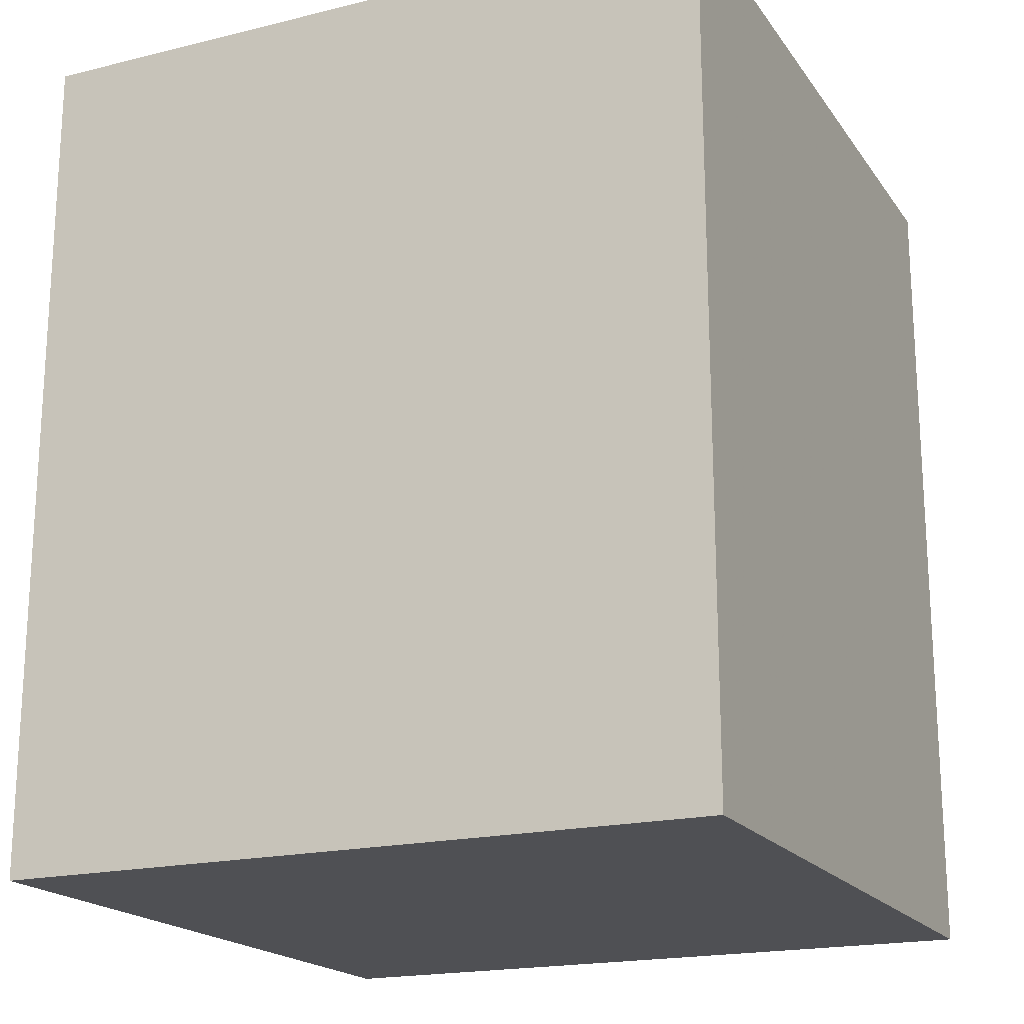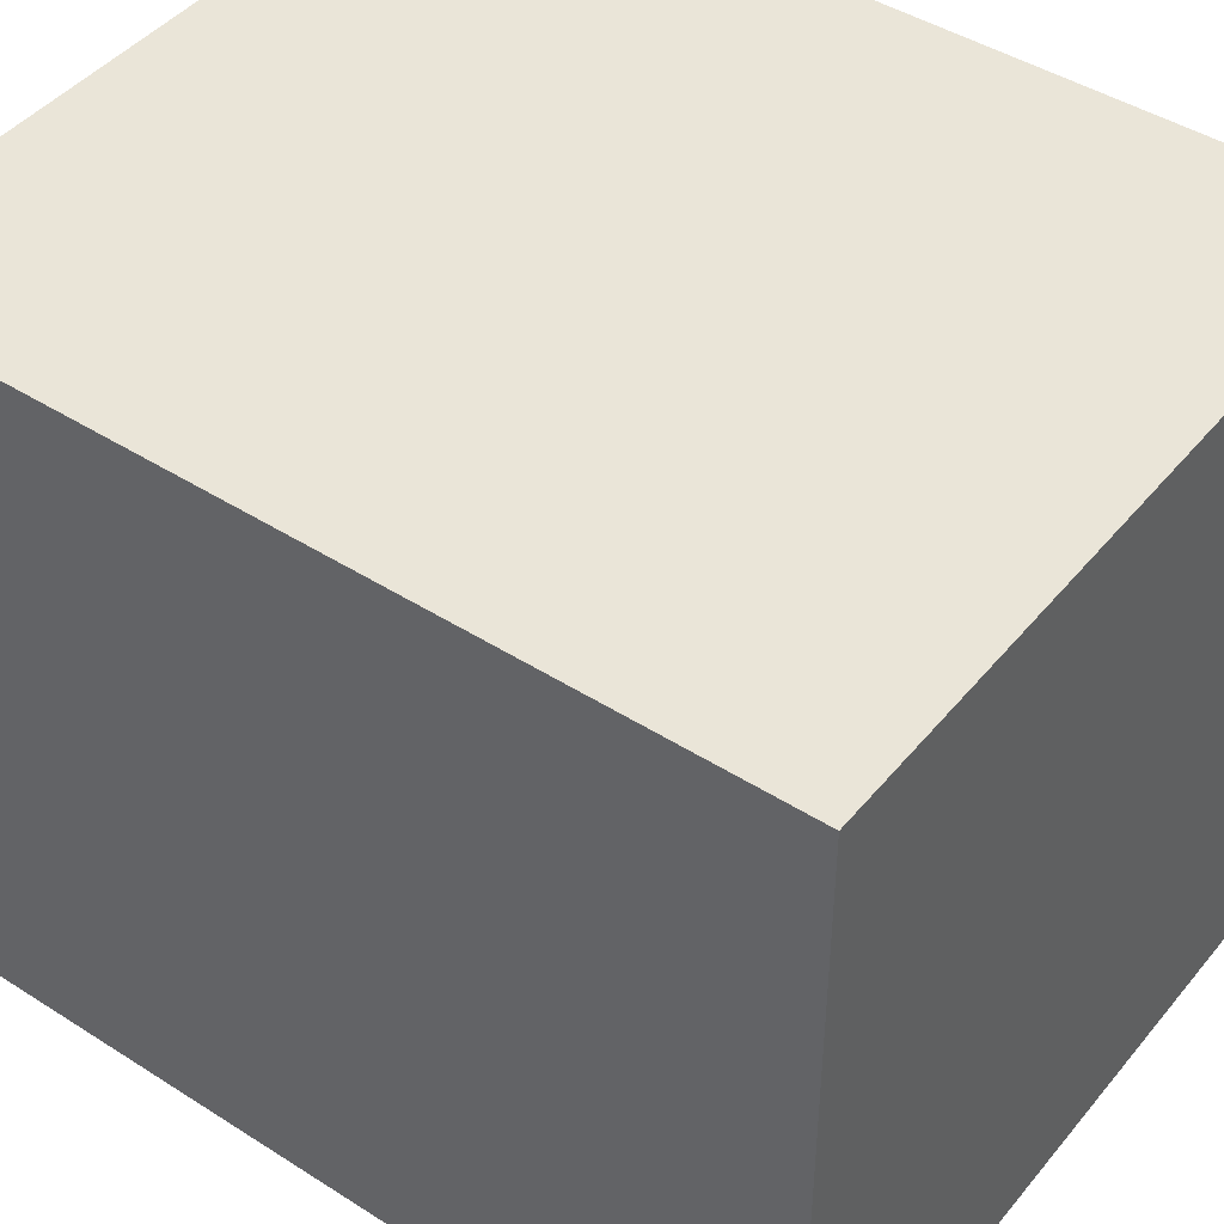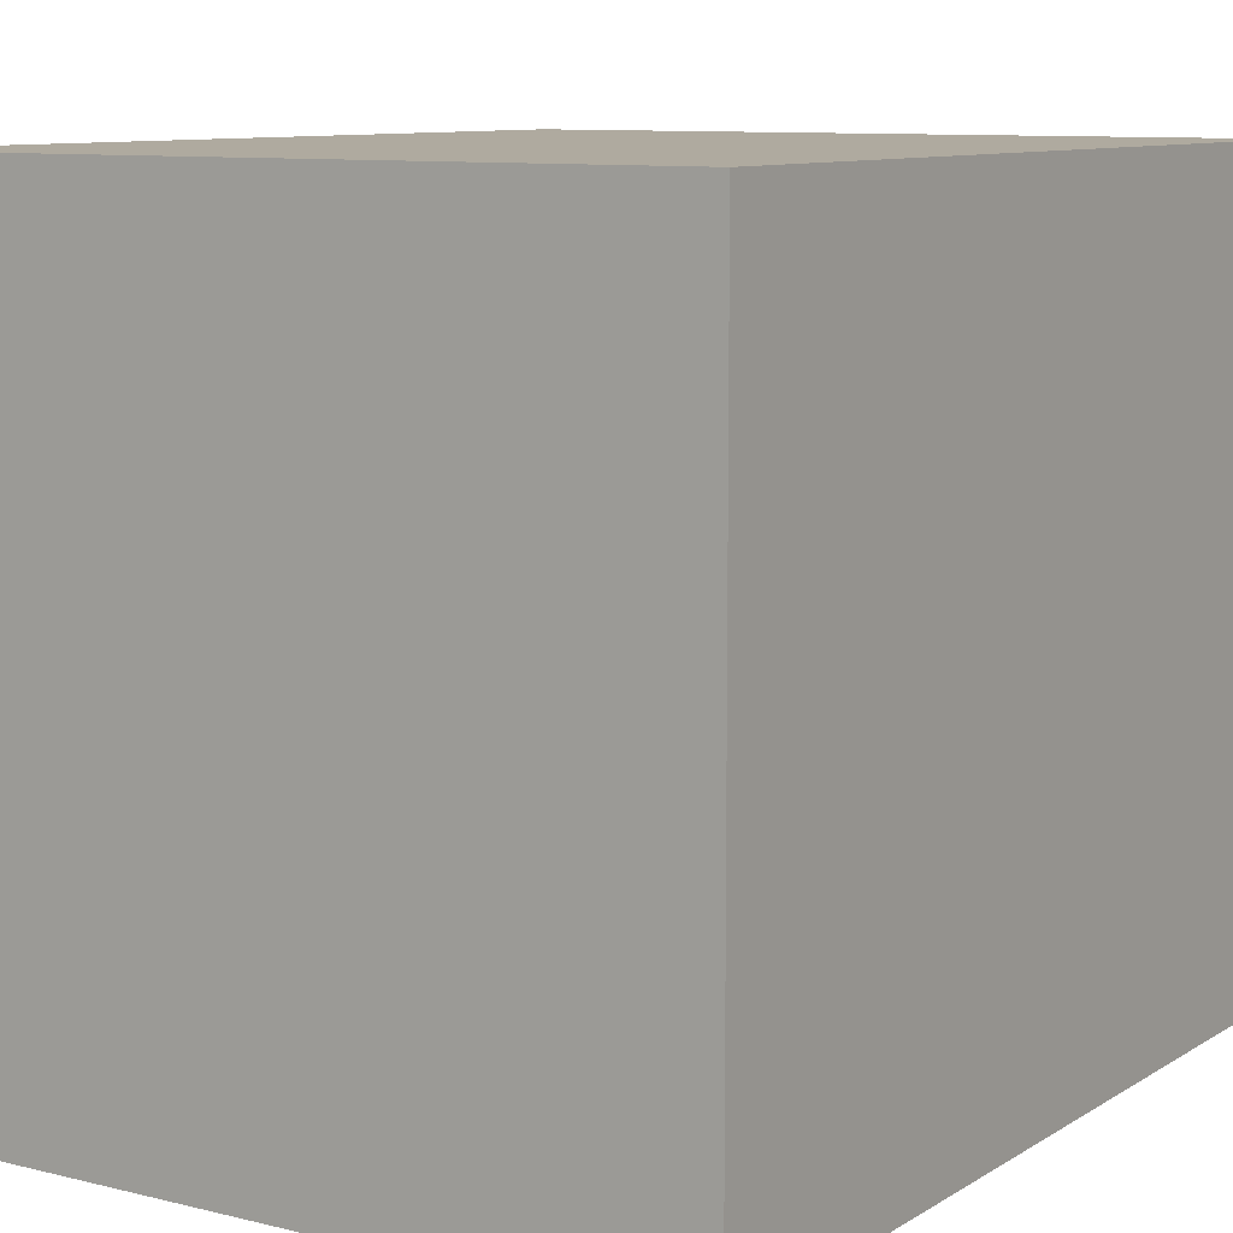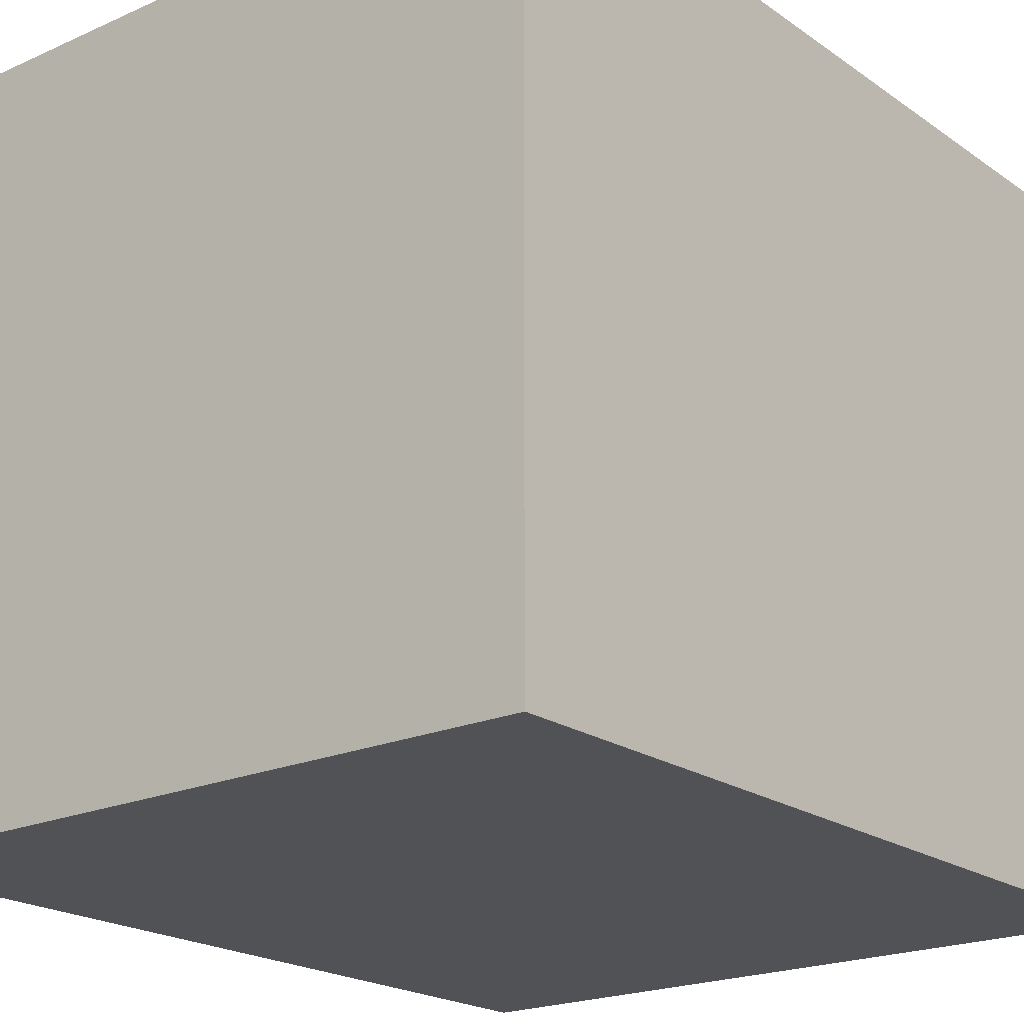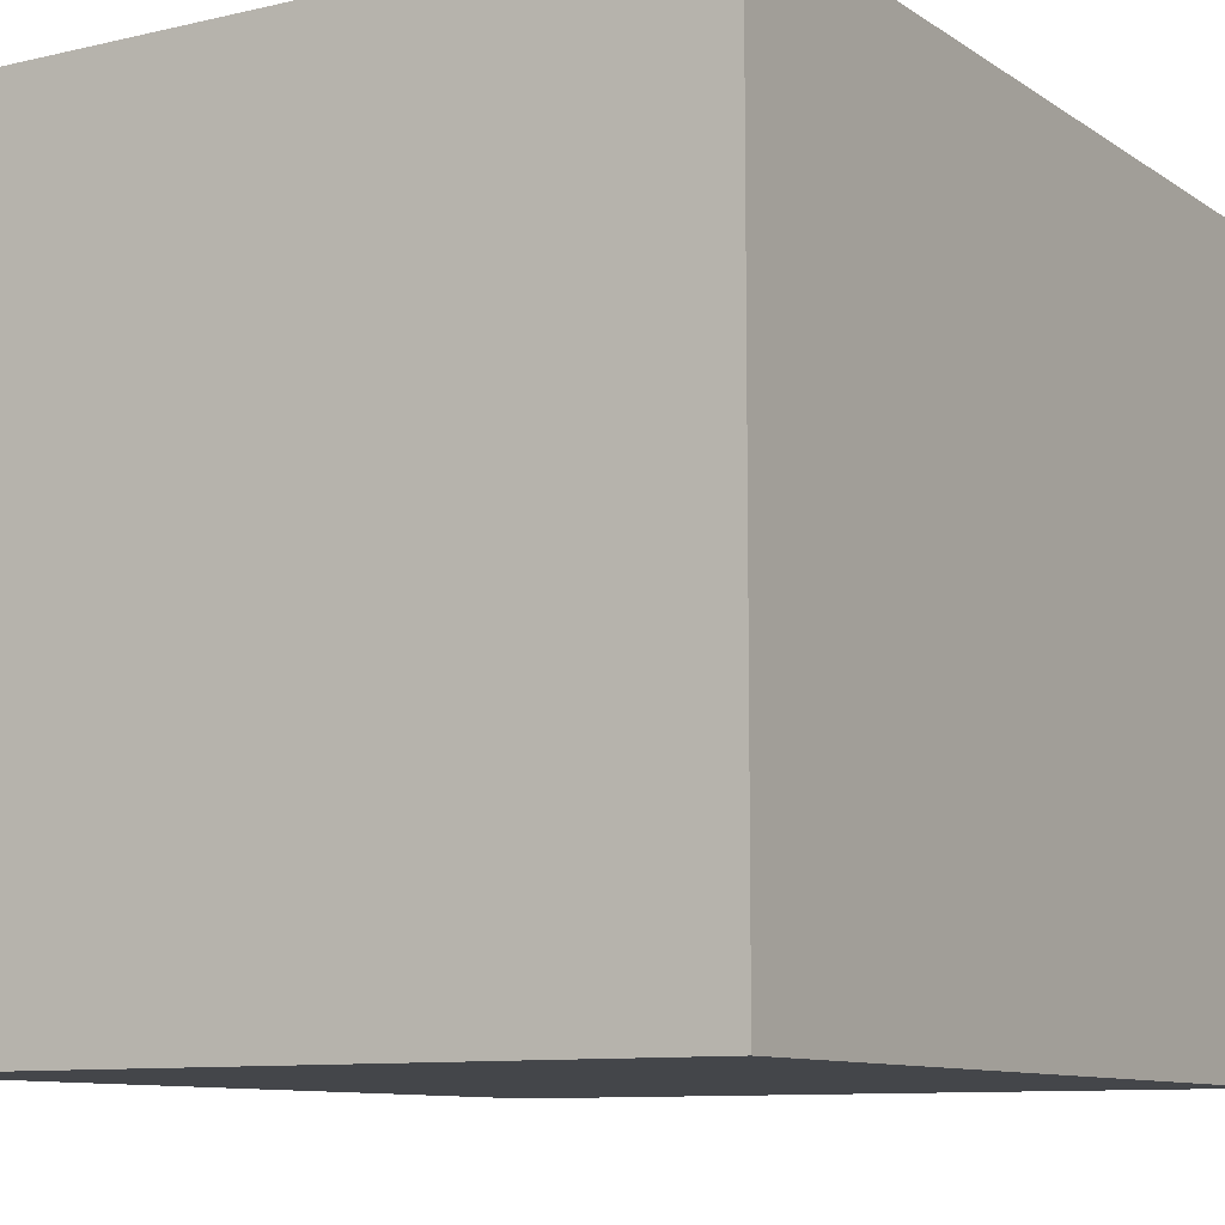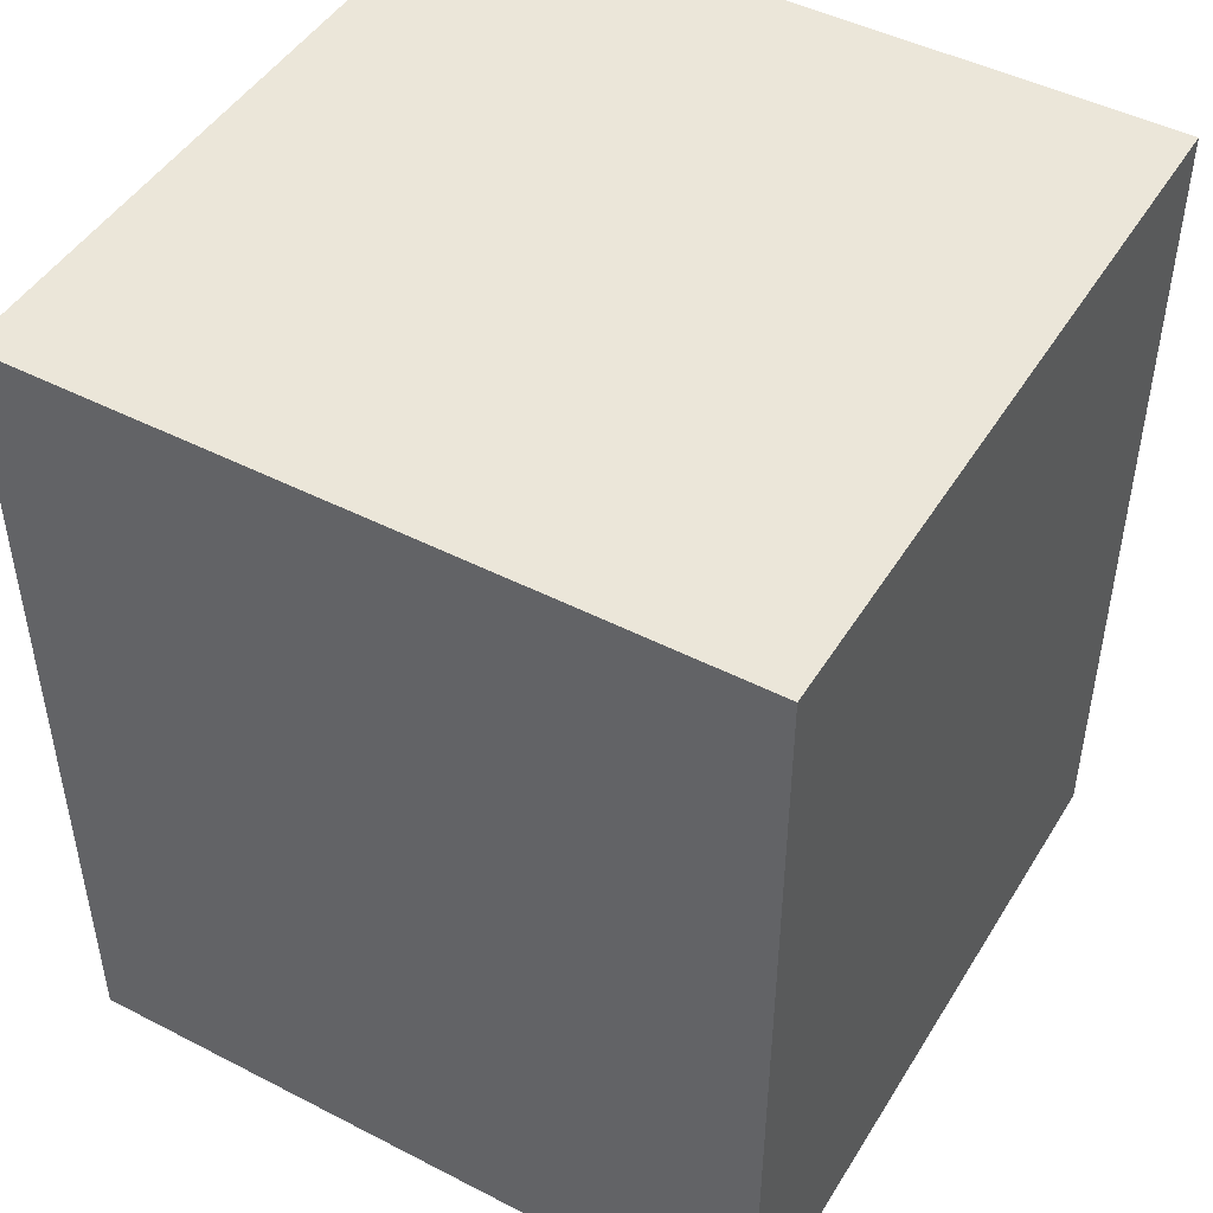
<metadata>
{"format":"obj","ext":"obj","renderer":"f3d","projection":"perspective","resolution":1024,"background":"white","views":[{"elev":-19.1,"azim":-65.2,"up":"+Z"},{"elev":44.6,"azim":126.6,"up":"+Y"},{"elev":9.4,"azim":33.0,"up":"+Y"},{"elev":-20.7,"azim":-141.1,"up":"+Y"},{"elev":-9.6,"azim":31.4,"up":"+Y"},{"elev":47.0,"azim":120.2,"up":"+Z"}]}
</metadata>
<code>
o Cube
v -1 1 -1.2
v -1 1 1.2
v 1 1 -1.2
v 1 1 1.2
v -1 -1 -1.2
v -1 -1 1.2
v 1 -1 -1.2
v 1 -1 1.2
f 2 3 1
f 4 7 3
f 8 5 7
f 6 1 5
f 7 1 3
f 4 6 8
f 2 4 3
f 4 8 7
f 8 6 5
f 6 2 1
f 7 5 1
f 4 2 6

</code>
